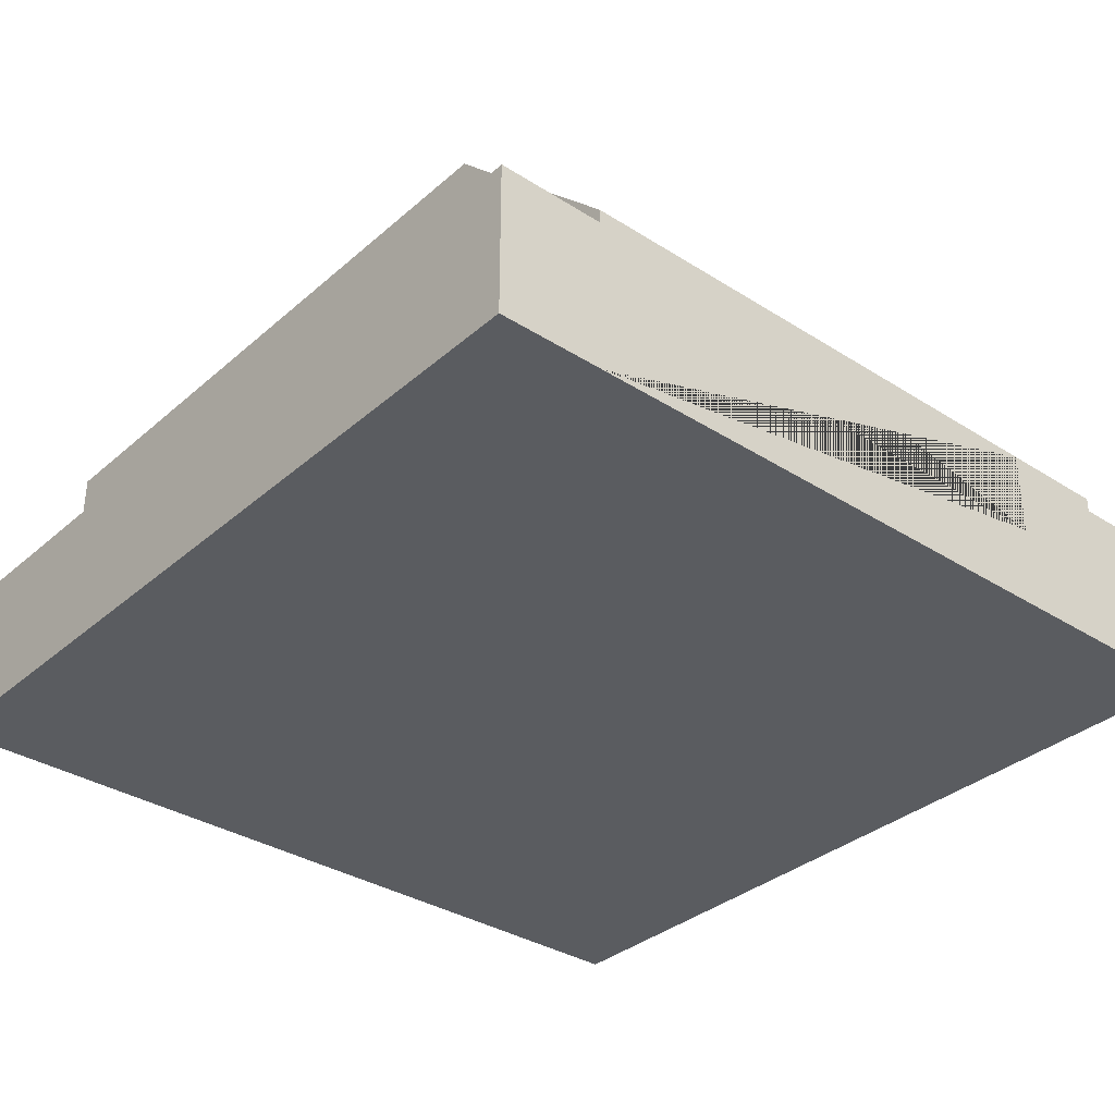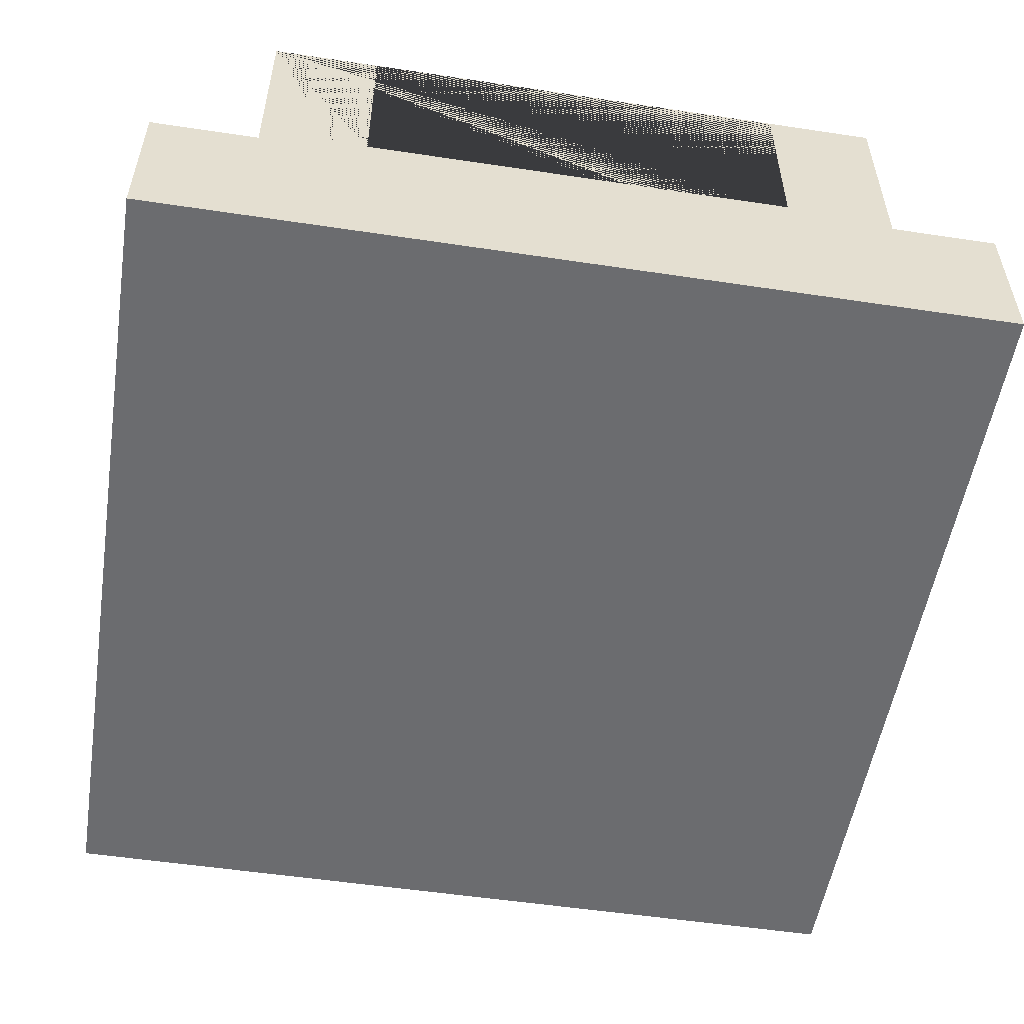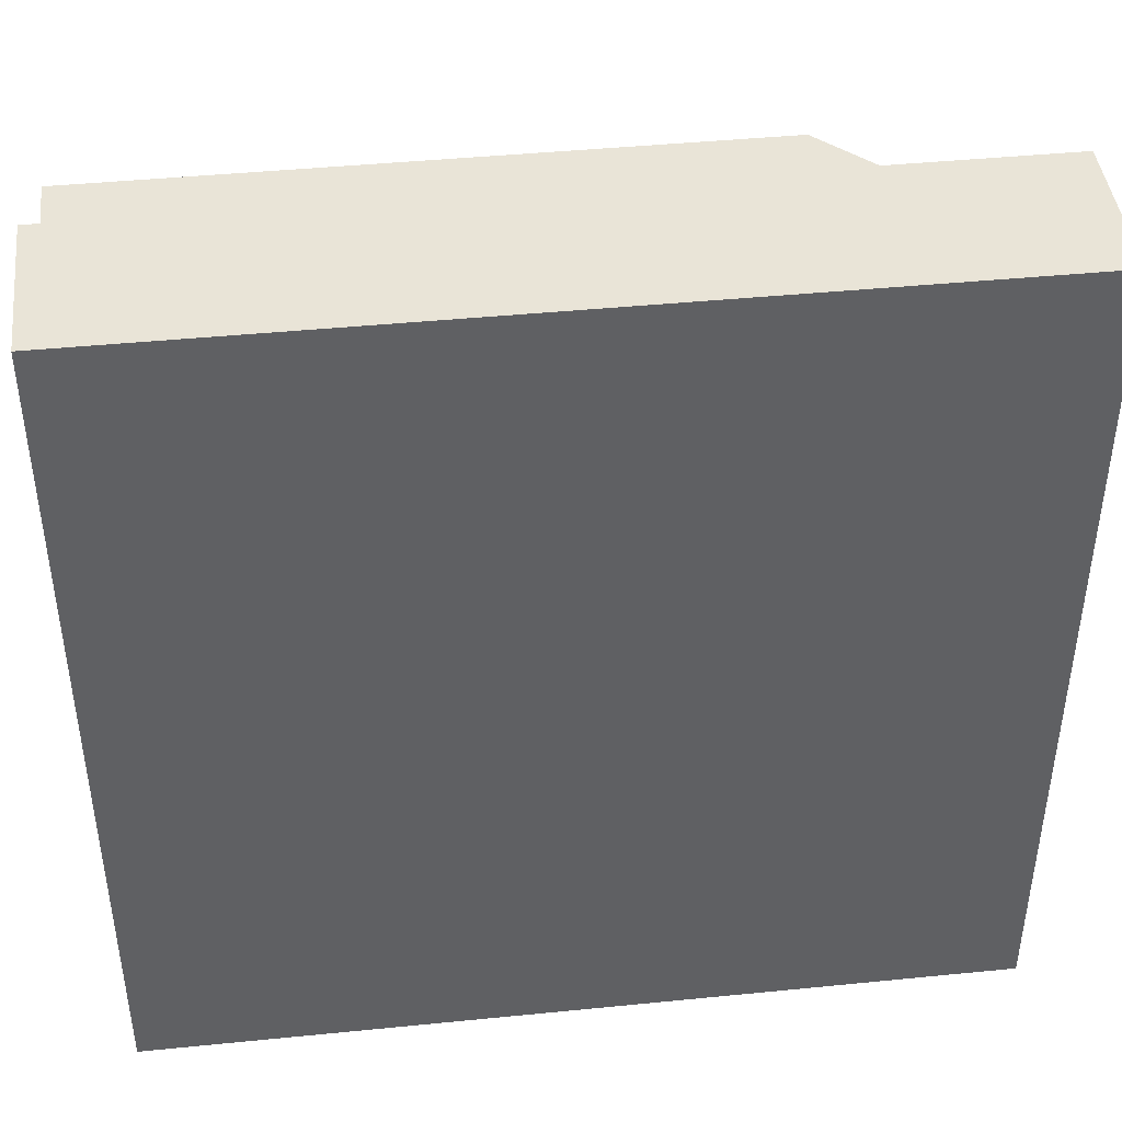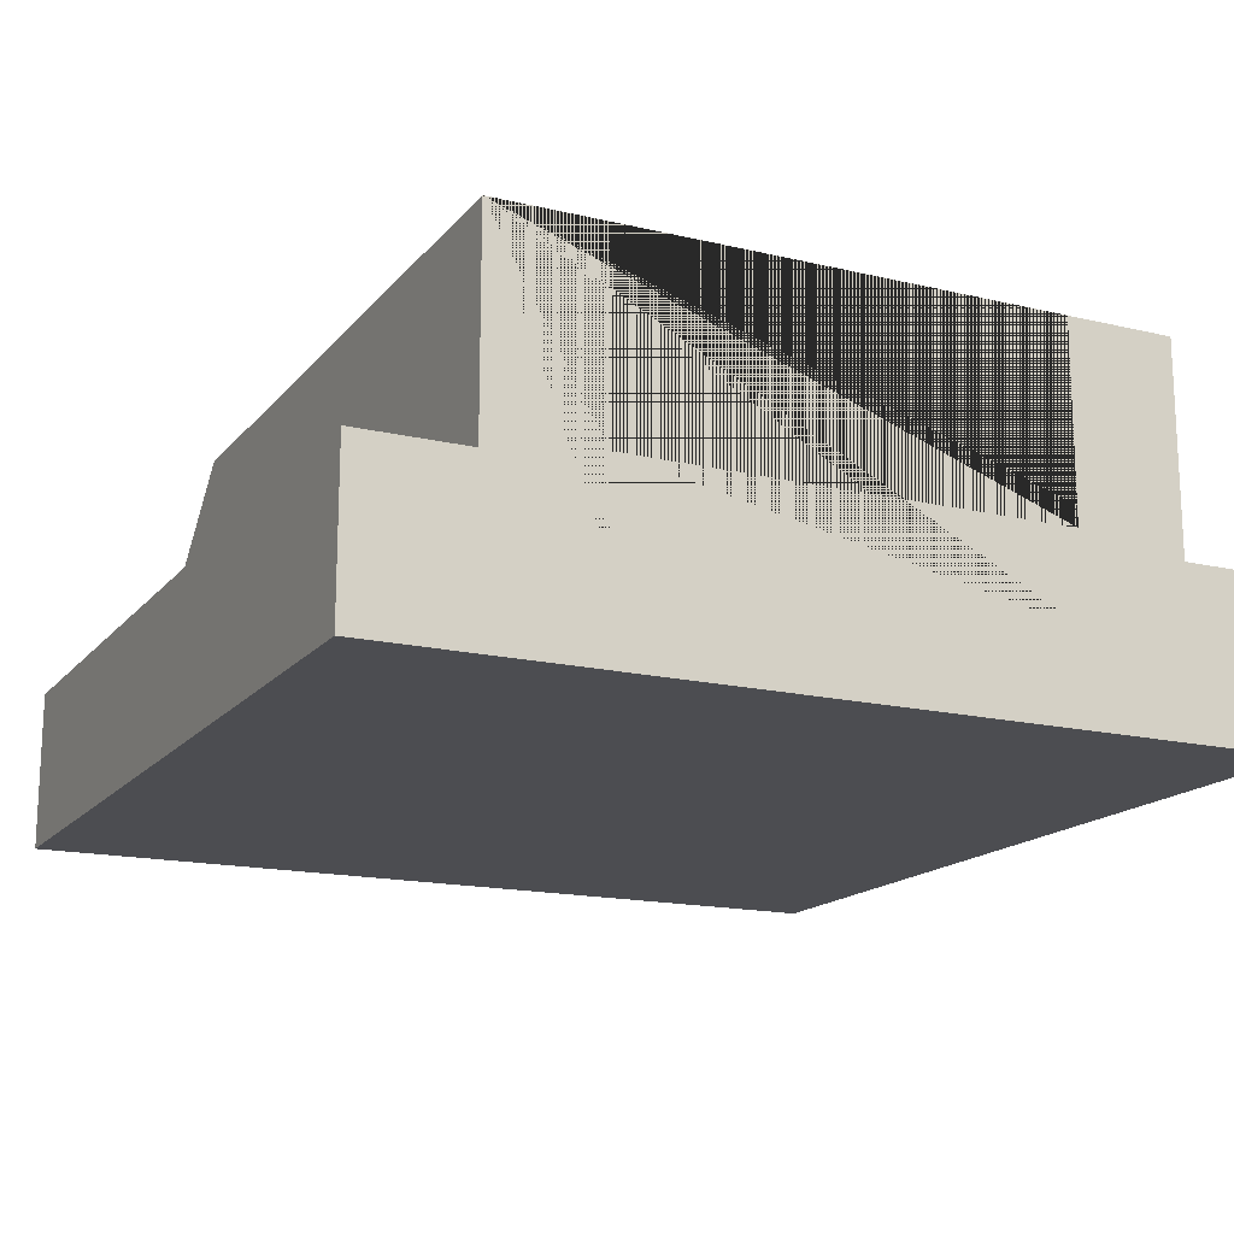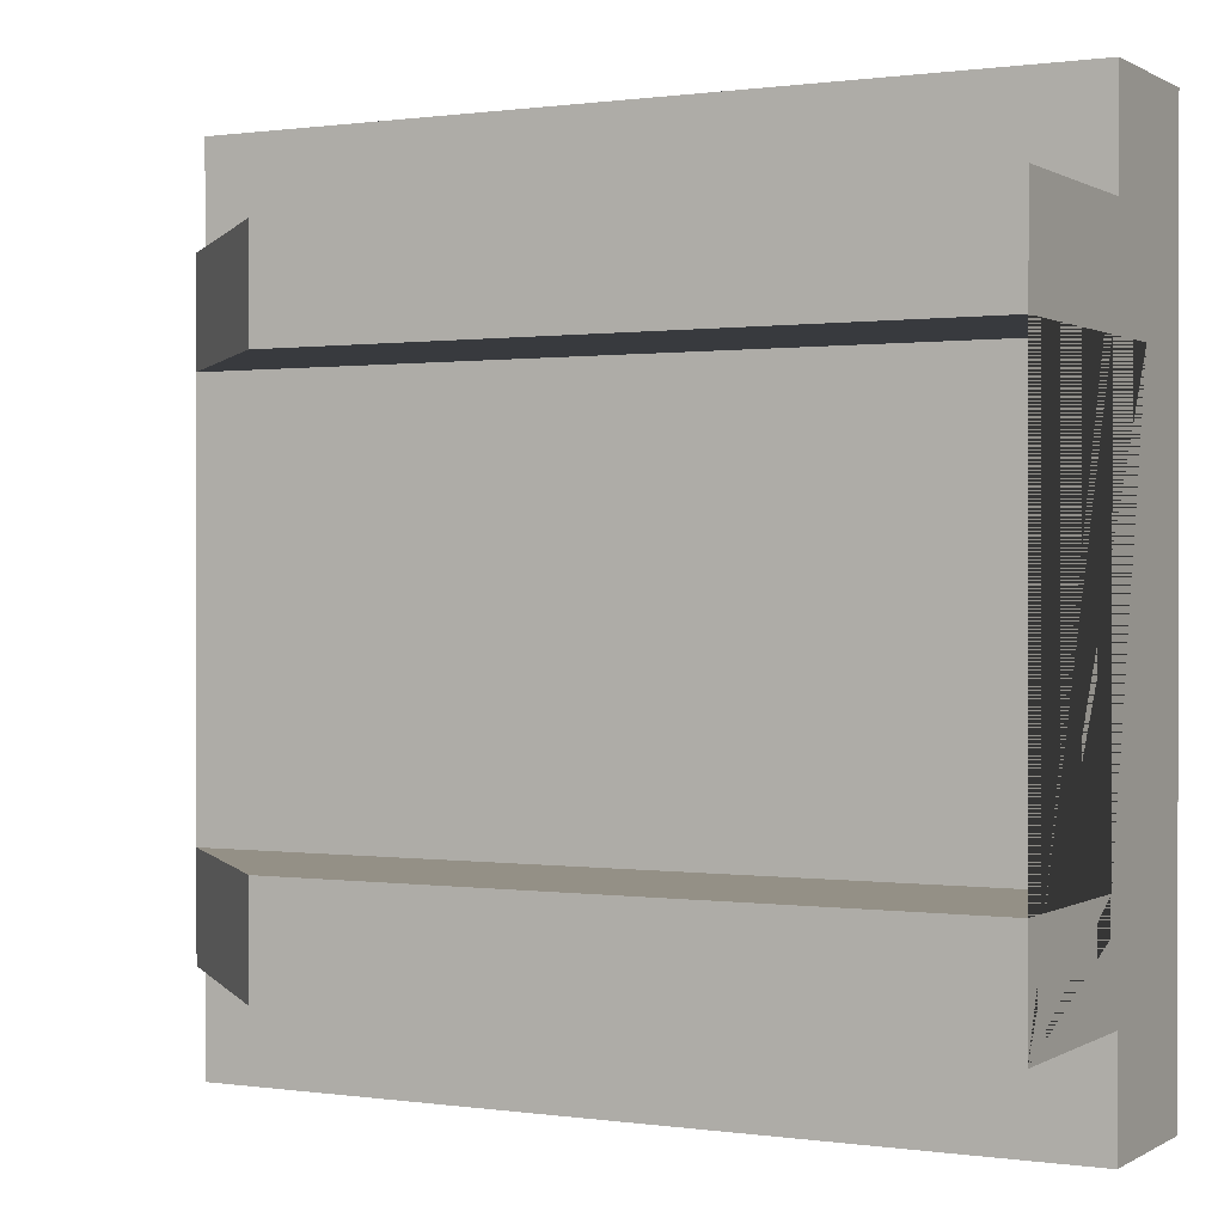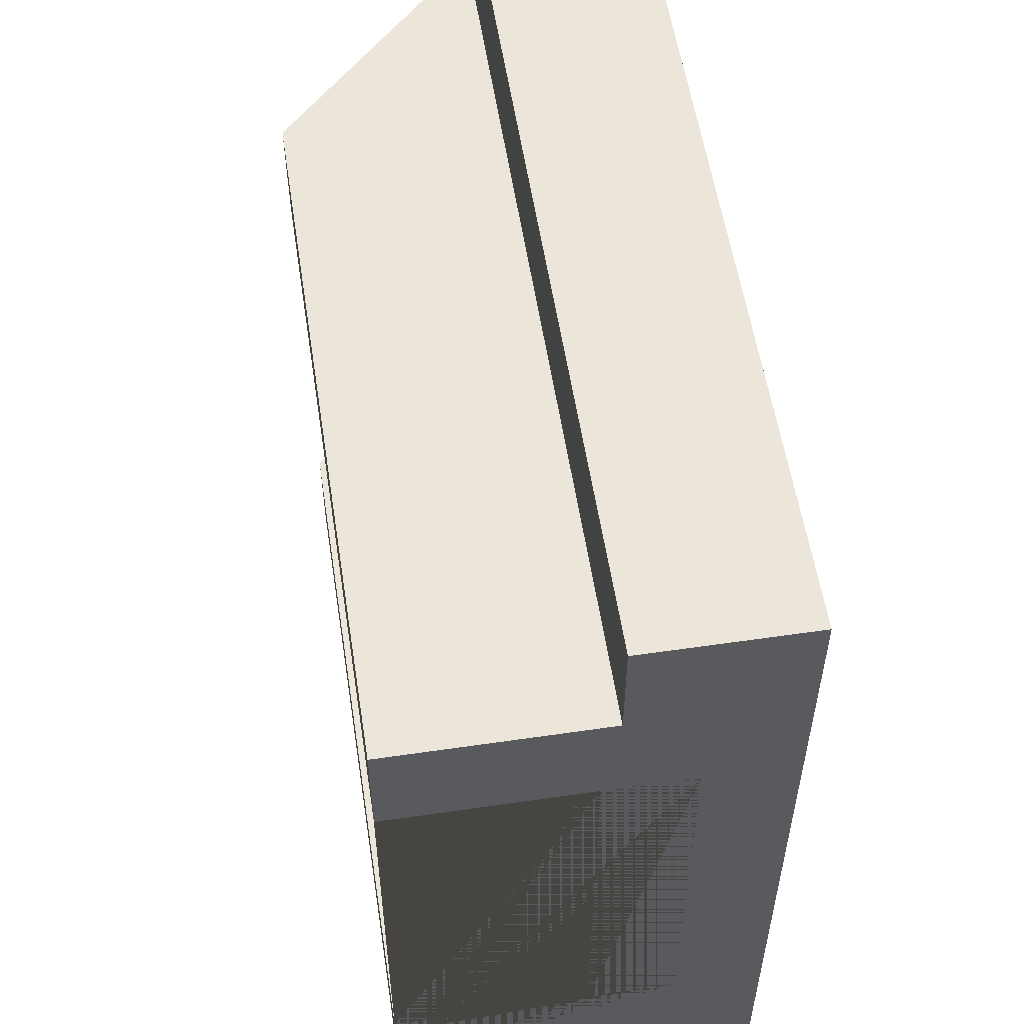
<metadata>
{"format":"obj","ext":"obj","renderer":"f3d","projection":"perspective","resolution":1024,"background":"white","views":[{"elev":-34.1,"azim":49.3,"up":"+Y"},{"elev":-53.7,"azim":-99.1,"up":"+Y"},{"elev":43.4,"azim":-6.7,"up":"+Z"},{"elev":-16.2,"azim":-115.9,"up":"+Y"},{"elev":0.5,"azim":-152.2,"up":"+Z"},{"elev":56.0,"azim":-98.7,"up":"+Z"}]}
</metadata>
<code>
o Mesh1_Group1_Model.192
v 0 0.6 -2.25
v 3 0.6 -2.25
v 2.34 1.26 -2.25
v 0 1.26 -2.25
v 0 0.6 -0.75
v 3 0.6 -0.75
v 0 0.3 -2.25
v 0 0.3 -0.75
v 0 1.26 -2.625
v 0 0.55 -2.625
v 0 0 -2.625
v 0 0 -0.375
v 0 0.55 -0.375
v 0 1.26 -0.375
v 0 1.26 -0.75
v 2.34 1.26 -2.625
v 3 0.6 -2.625
v 3 0.55 -2.625
v 3 0 -0.375
v 3 0 -2.625
v 3 0.3 -2.25
v 3 0.3 -0.75
v 3 0.6 -0.375
v 3 0.55 -0.375
v 0 0 0
v 0 0 -3
v 3 0 -3
v 3 0 -0
v 0 0.55 0
v 3 0.55 0
v 2.34 1.26 -0.375
v 2.34 1.26 -0.75
v 0 0.55 -3
v 3 0.55 -3
f 1 2 3 4
f 9 10 11 12 13 14 15 5 8 7 1 4
f 16 17 18 10 9
f 3 2 17 16
f 19 20 18 17 2 21 22 6 23 24
f 14 13 24 23 31
f 6 32 31 23
f 15 32 6 5
f 15 14 31 32
f 3 16 9 4
f 25 12 11 26 27 20 19 28
f 25 29 13 12
f 28 30 29 25
f 28 19 24 30
f 29 30 24 13
f 26 11 10 33
f 34 33 10 18
f 26 33 34 27
f 27 34 18 20
f 2 1 5 6
f 1 7 8 5
f 6 22 21 2

</code>
